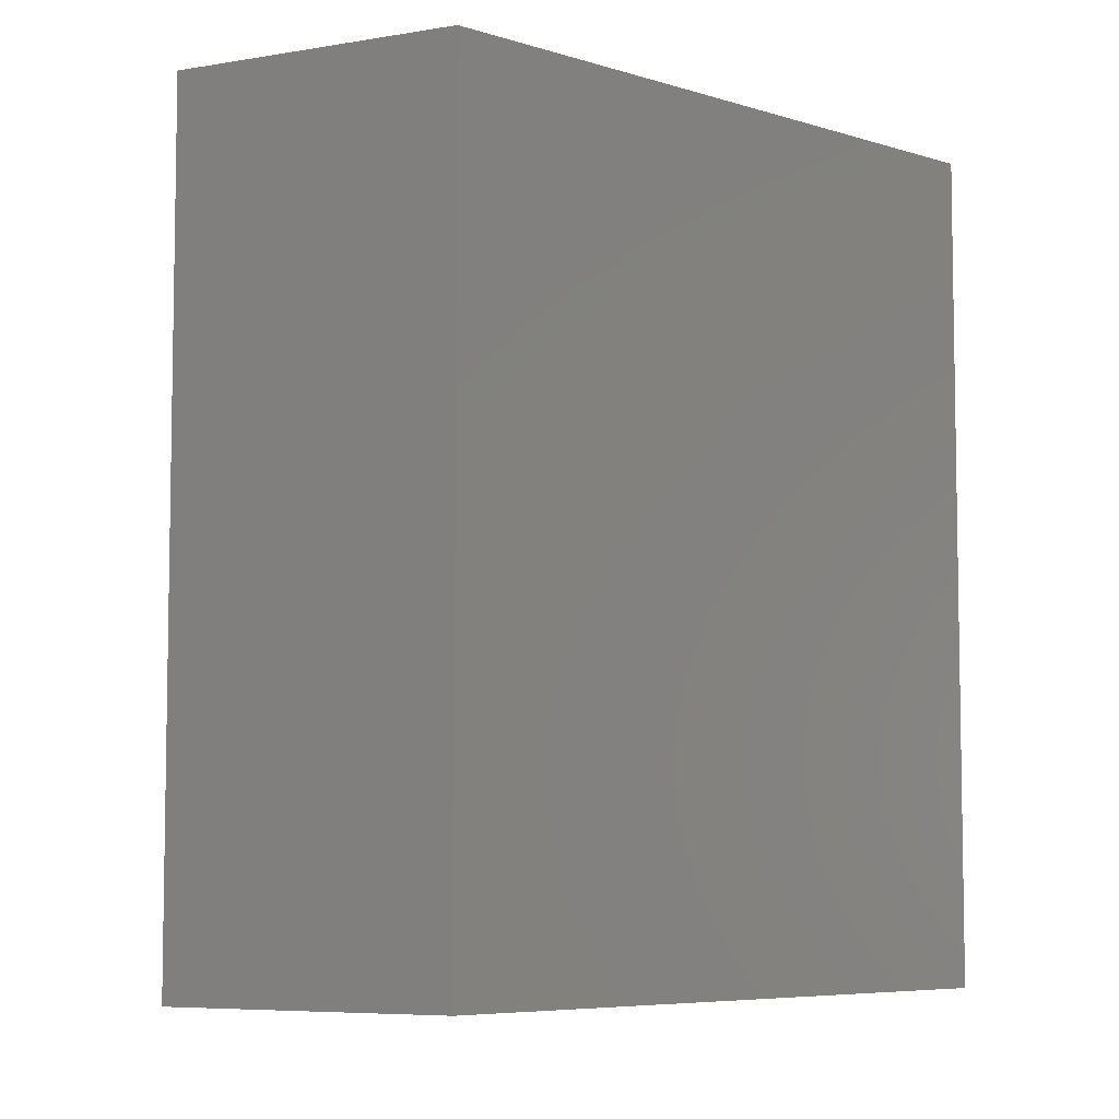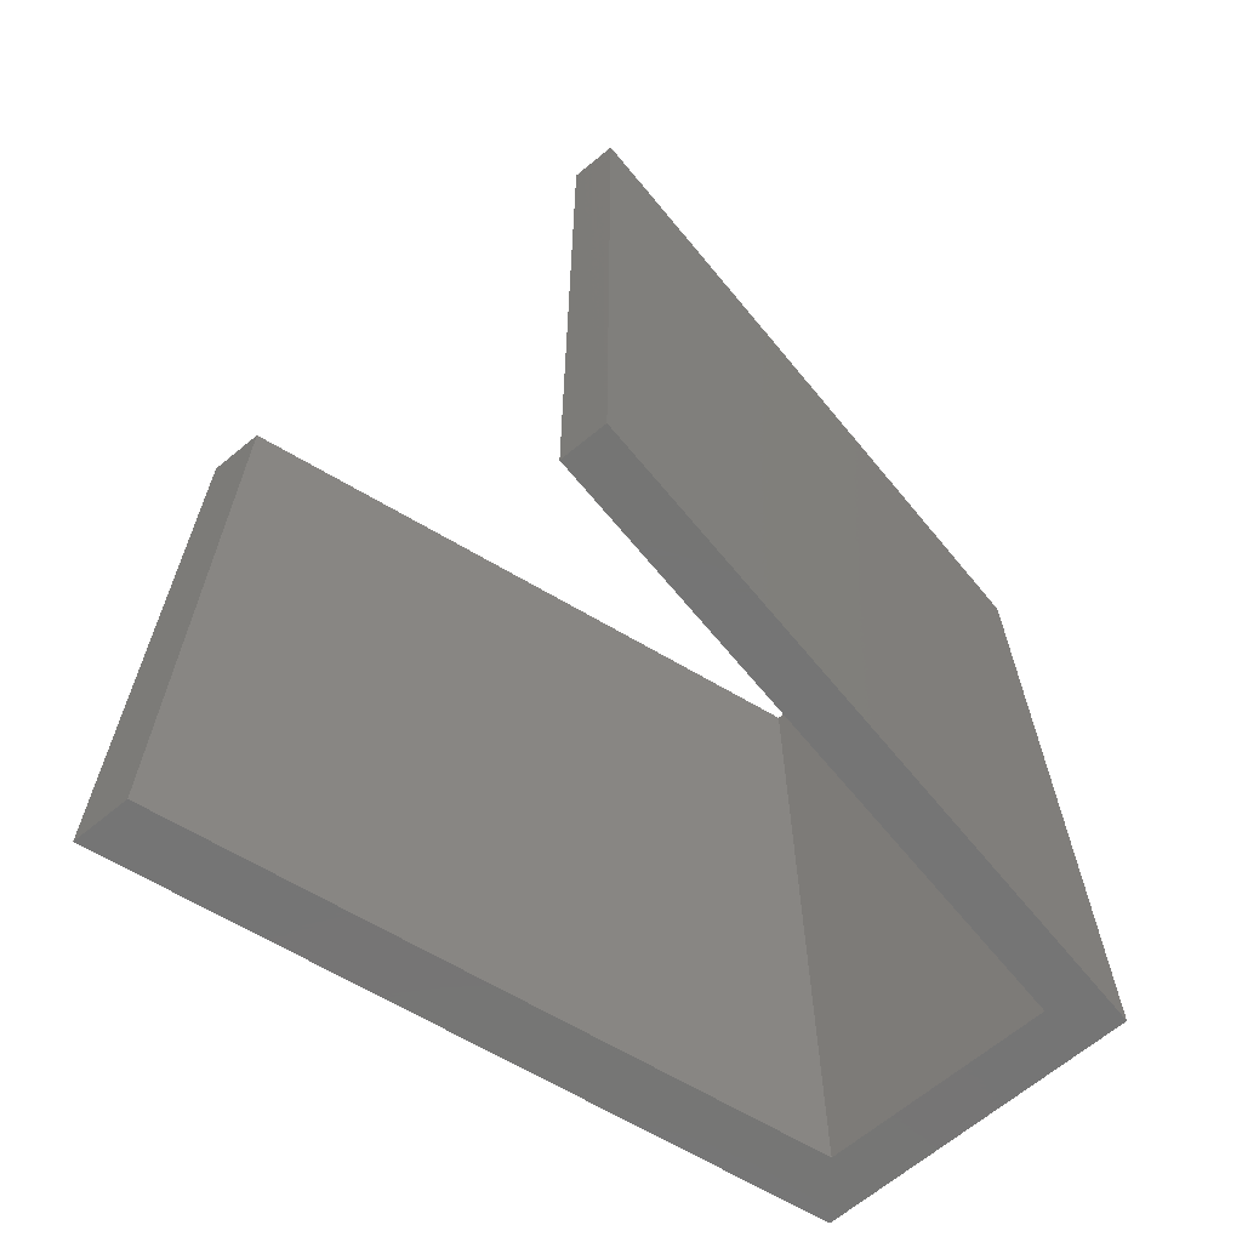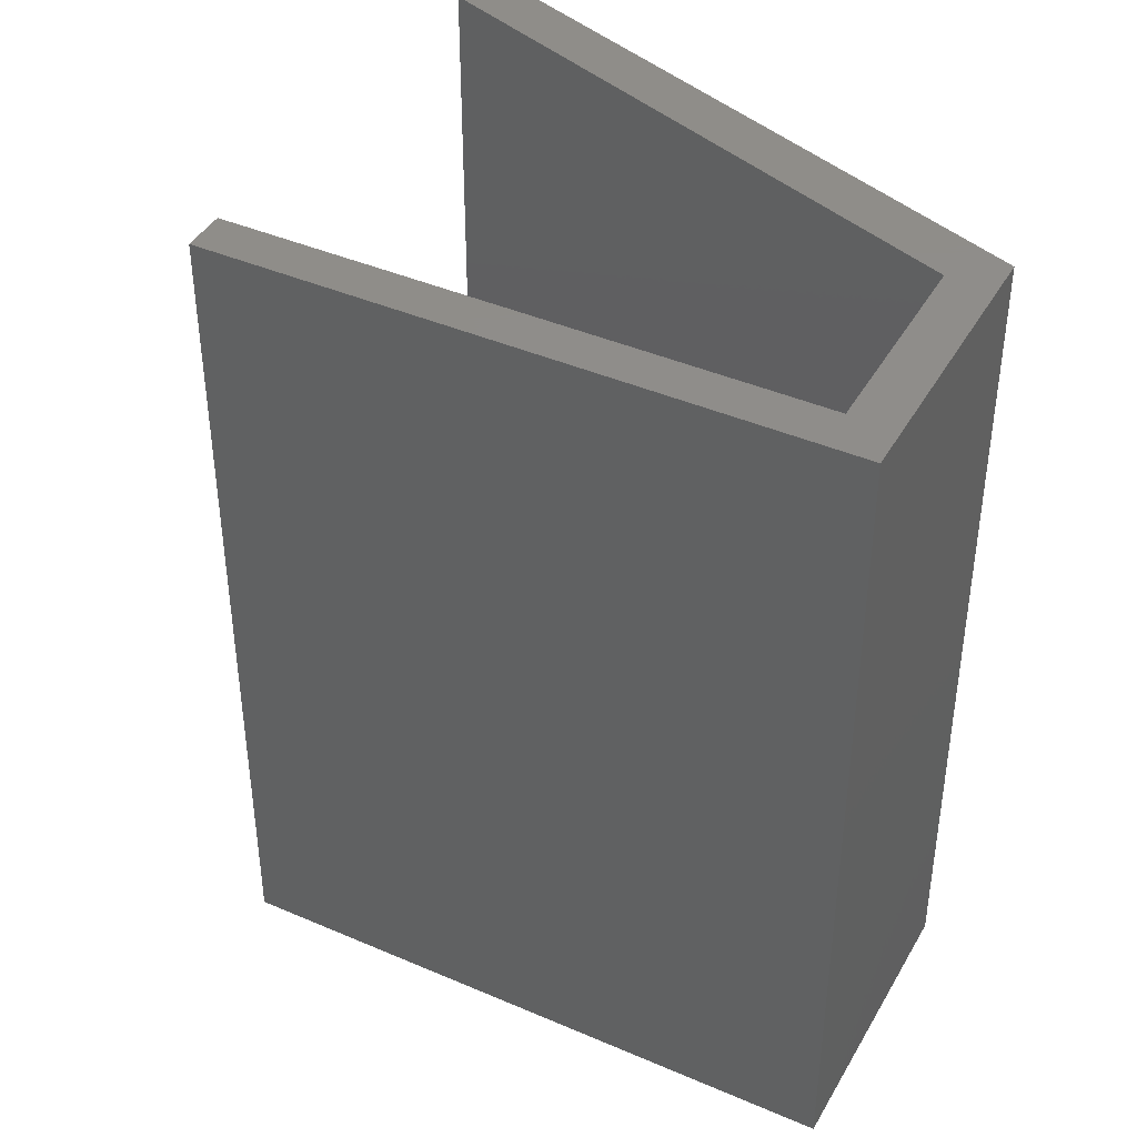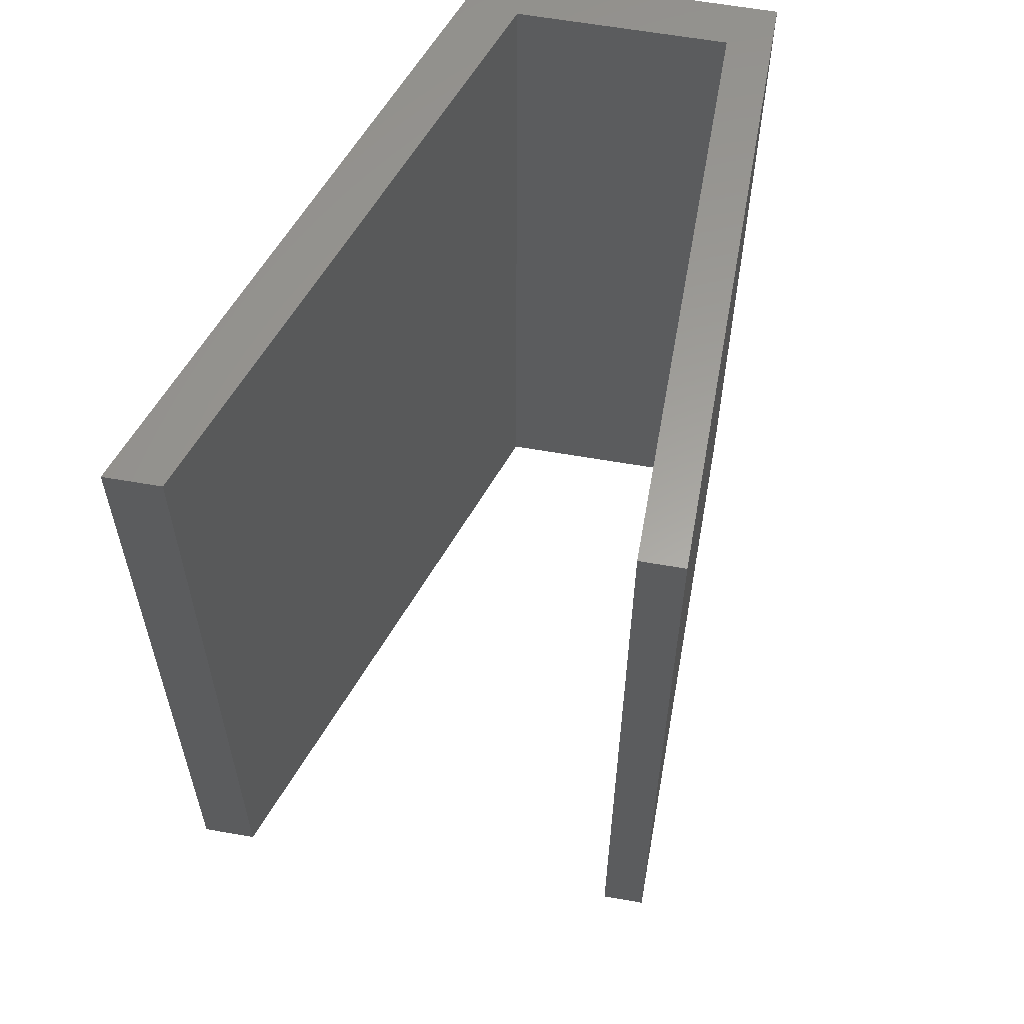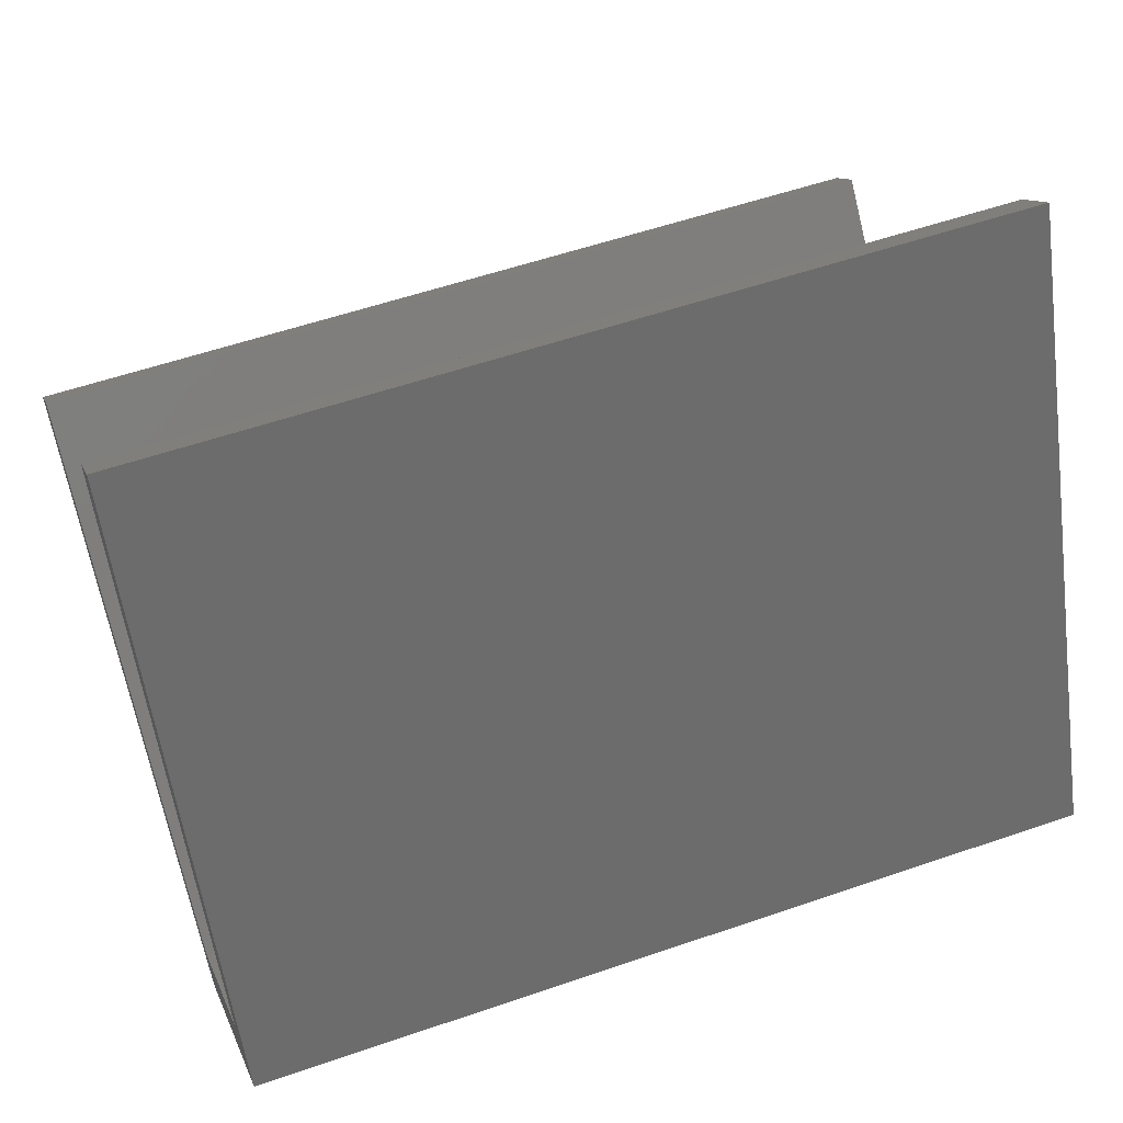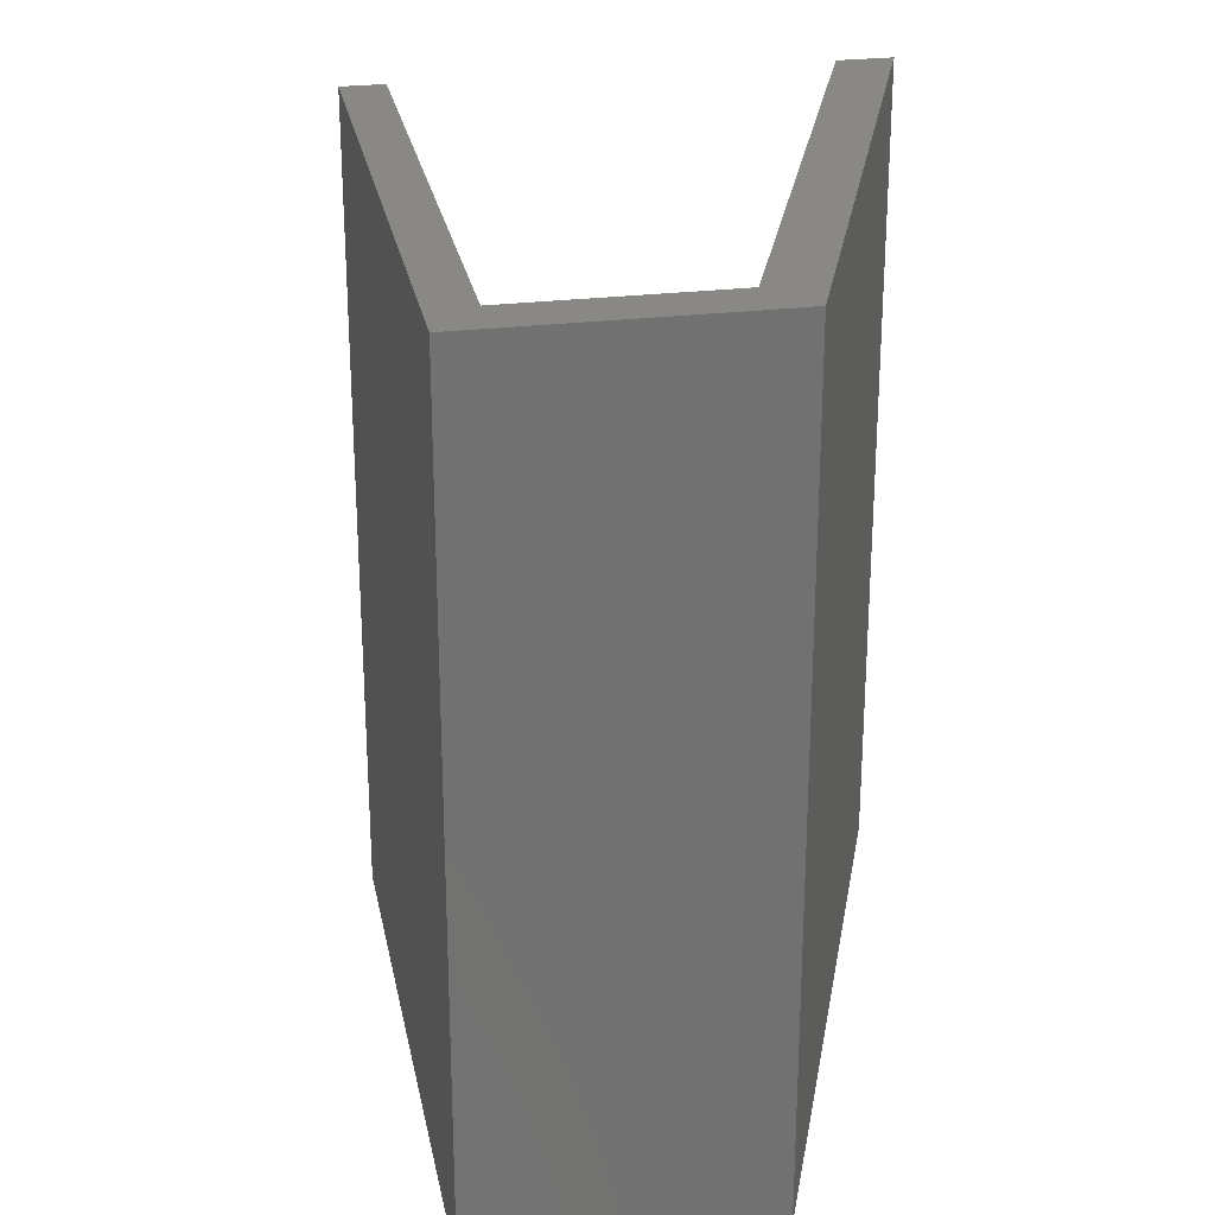
<metadata>
{"format":"stl","ext":"stl","renderer":"f3d","projection":"perspective","resolution":1024,"background":"white","views":[{"elev":-6.4,"azim":-109.8,"up":"+Y"},{"elev":-67.5,"azim":82.7,"up":"+Y"},{"elev":41.8,"azim":160.7,"up":"+Y"},{"elev":61.0,"azim":53.3,"up":"+Y"},{"elev":55.4,"azim":-110.0,"up":"+Z"},{"elev":26.5,"azim":-147.5,"up":"+Y"}]}
</metadata>
<code>
# stl→obj: 16 verts, 28 faces
v -0.1764 -9.989e-10 0.02523
v -0.1767 -1.077e-09 -0.005553
v 0.02889 -5.379e-10 0.2134
v -0.1767 0.4 -0.005553
v 0.01367 -5.004e-10 0.2277
v 0.02889 0.4 0.2134
v -0.2778 -8.28e-10 0.08939
v -0.2778 0.4 0.08939
v -0.1327 -1.401e-10 0.3651
v -0.1522 -9.2e-11 0.3834
v -0.1522 0.4 0.3834
v -0.2488 -8.207e-10 0.09319
v -0.1327 0.4 0.3651
v -0.2488 0.4 0.09319
v -0.1764 0.4 0.02523
v 0.01367 0.4 0.2277
f 1 2 3
f 4 3 2
f 5 1 3
f 6 5 3
f 4 6 3
f 1 7 2
f 8 2 7
f 4 2 8
f 9 10 7
f 11 7 10
f 12 9 7
f 1 12 7
f 8 7 11
f 13 10 9
f 11 10 13
f 14 9 12
f 13 9 14
f 15 12 1
f 14 12 15
f 16 1 5
f 15 1 16
f 16 5 6
f 4 16 6
f 4 15 16
f 4 14 15
f 11 13 14
f 8 11 14
f 4 8 14

</code>
